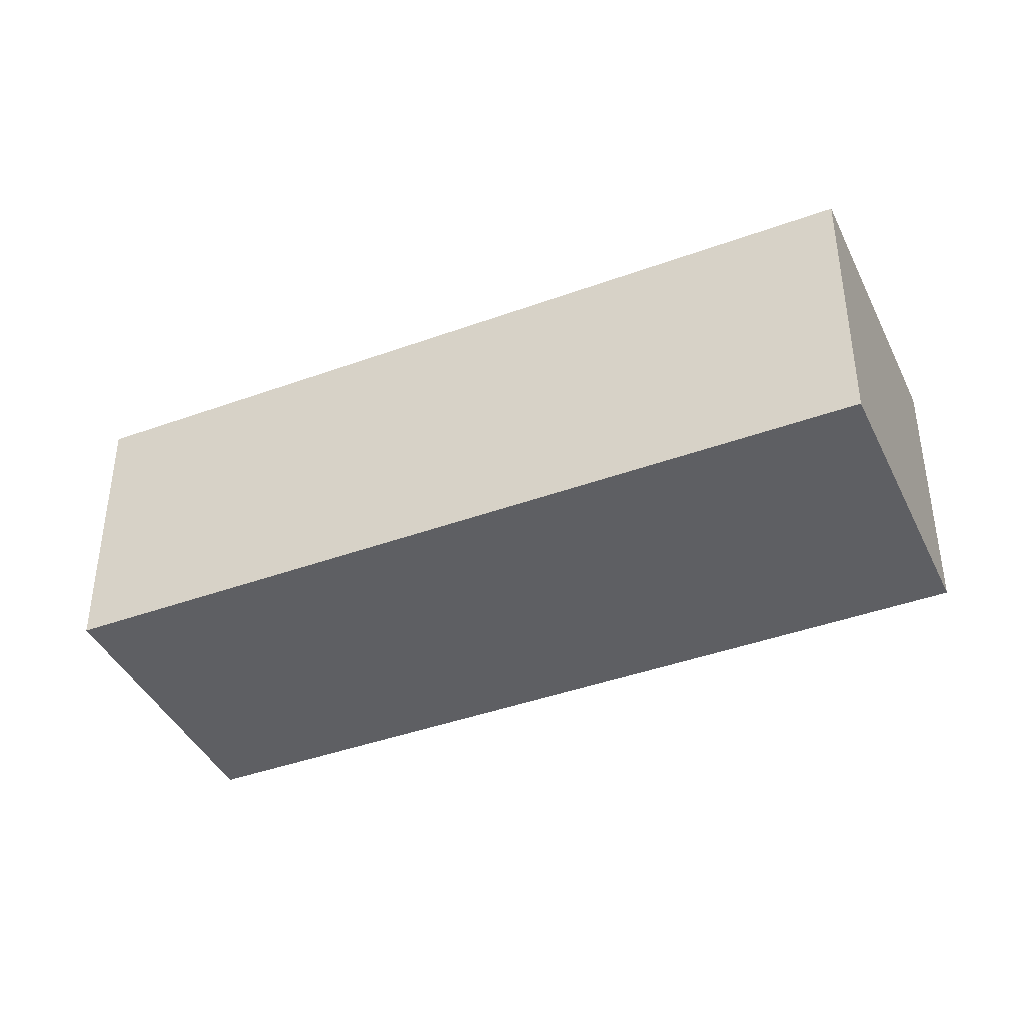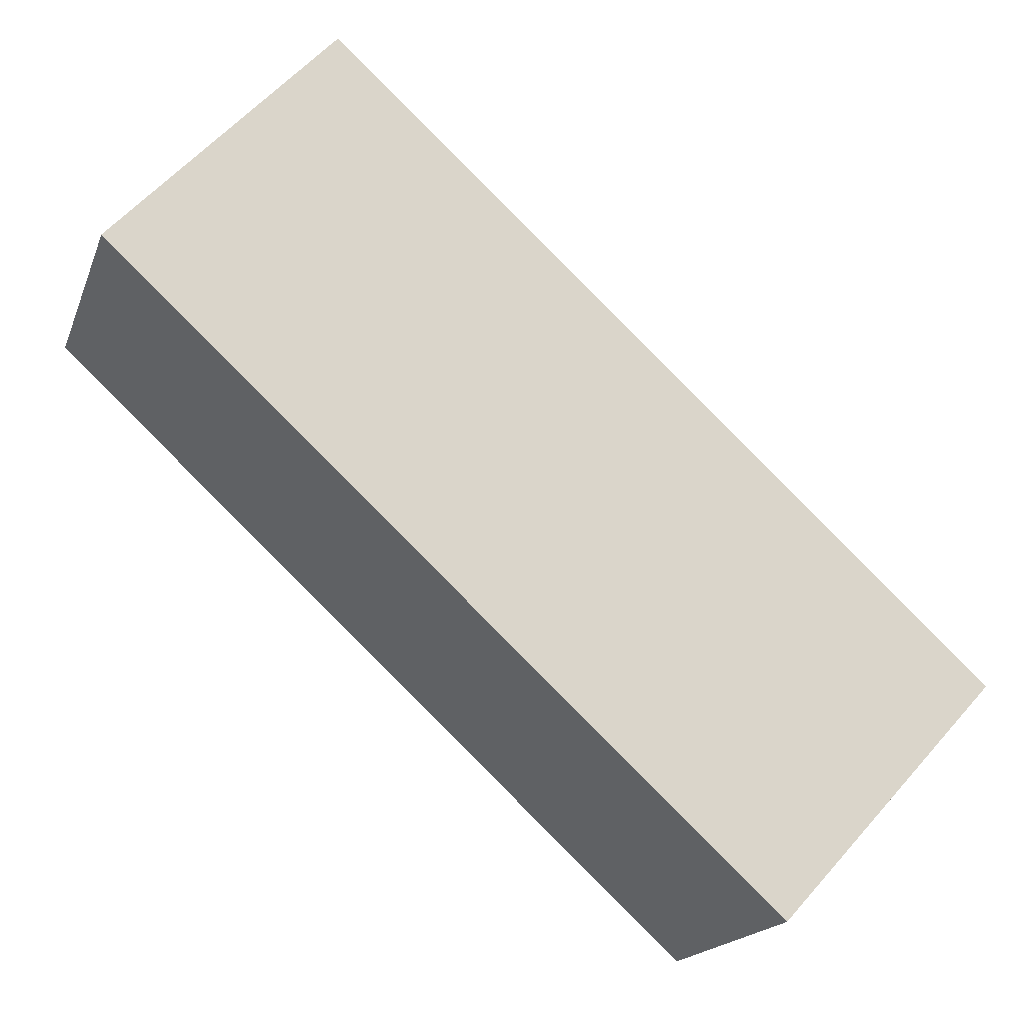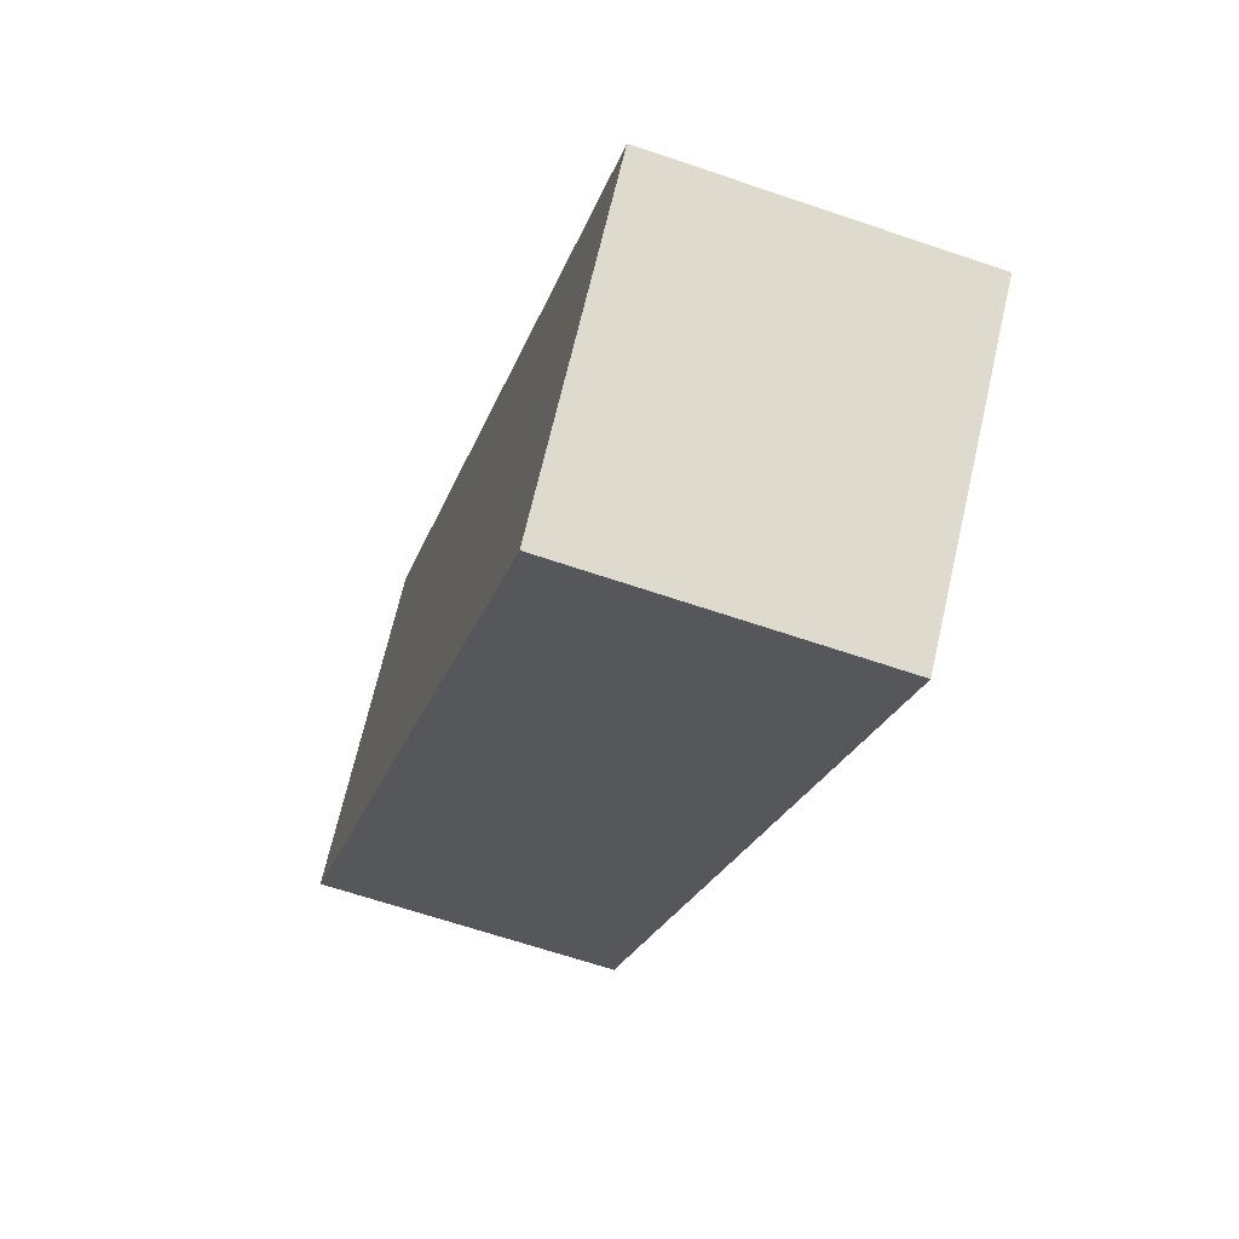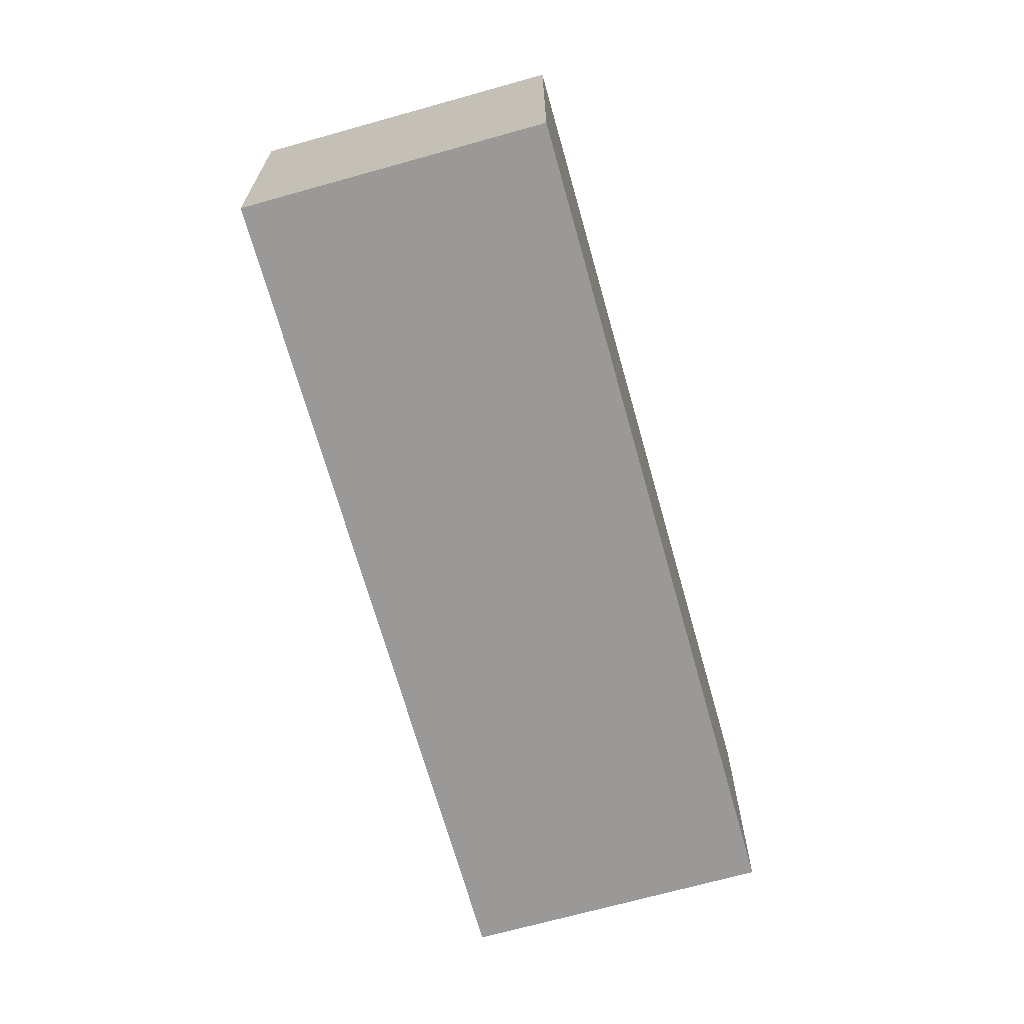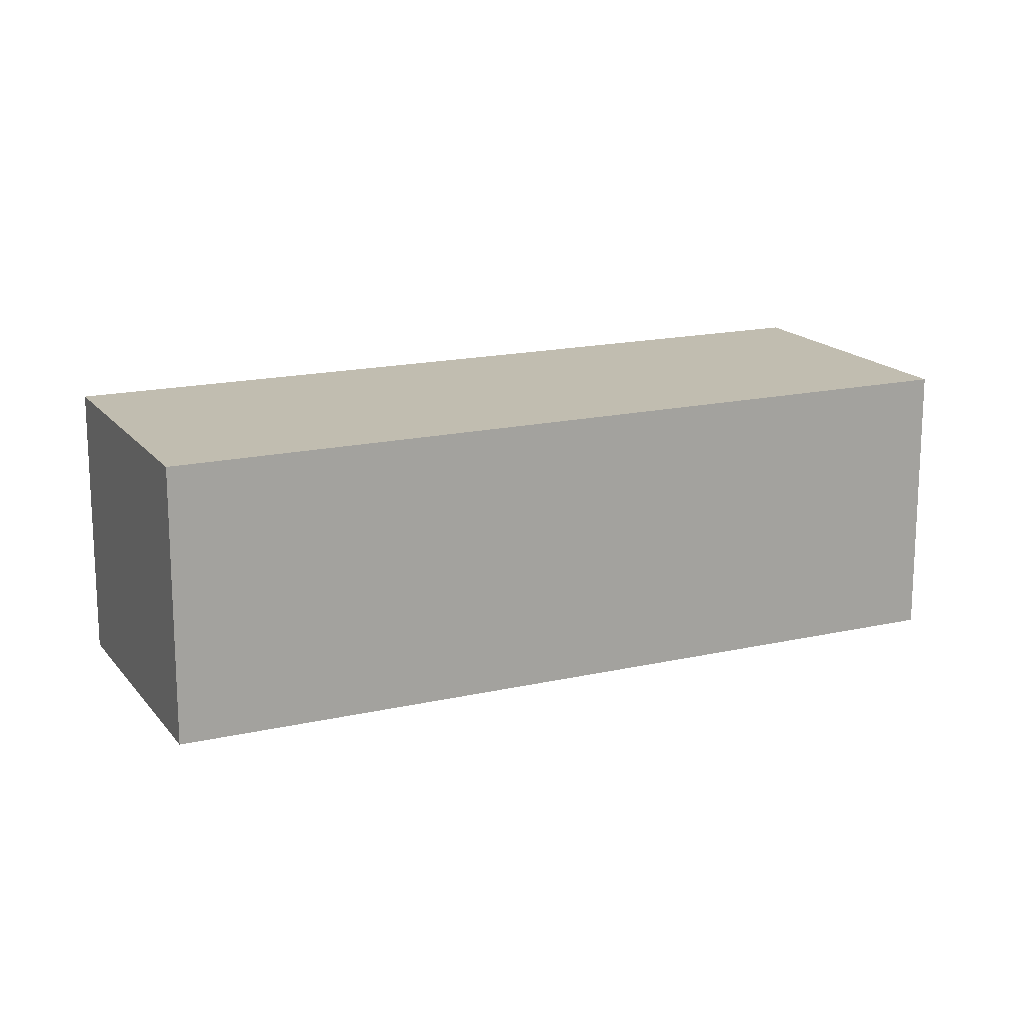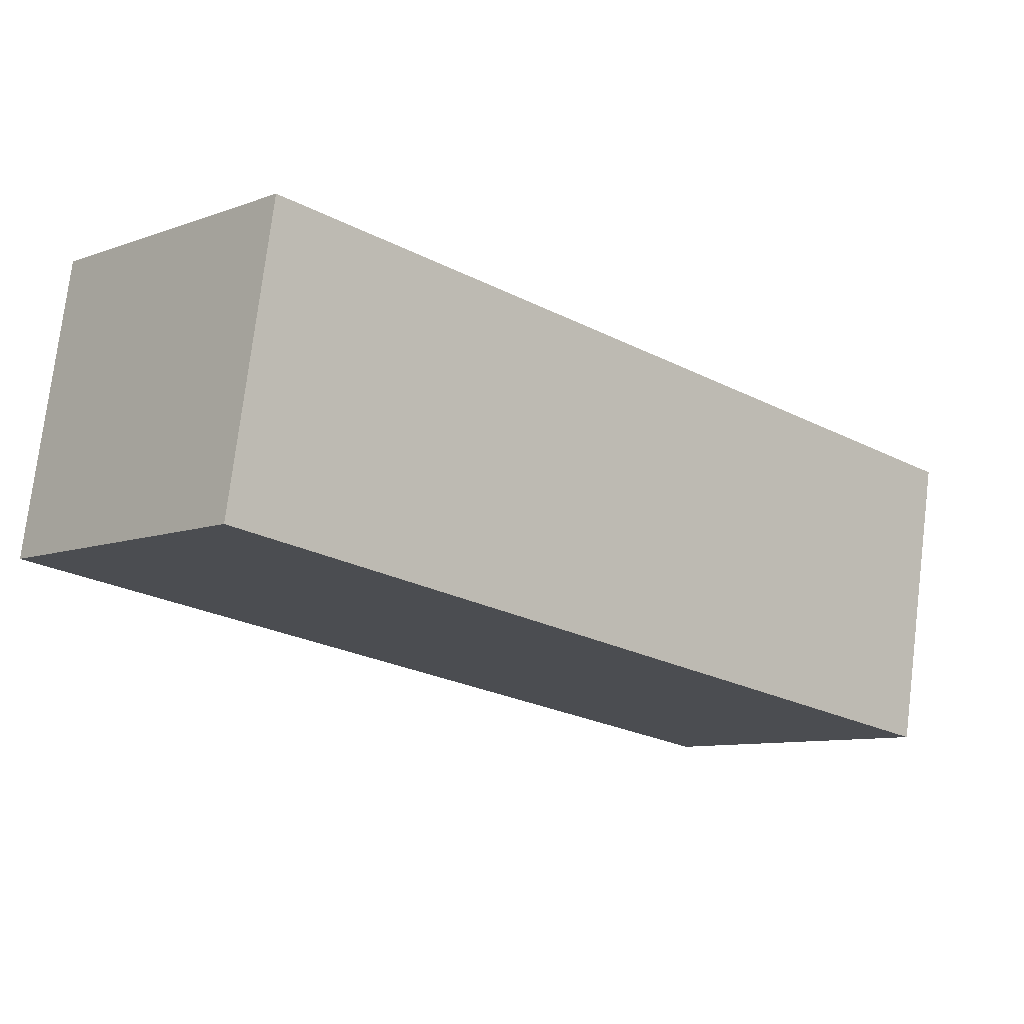
<metadata>
{"format":"obj","ext":"obj","renderer":"f3d","projection":"perspective","resolution":1024,"background":"white","views":[{"elev":-41.3,"azim":66.4,"up":"+Y"},{"elev":-17.9,"azim":-16.5,"up":"+Z"},{"elev":-64.0,"azim":70.9,"up":"+Z"},{"elev":-69.0,"azim":-31.8,"up":"+Y"},{"elev":16.7,"azim":-162.4,"up":"+Y"},{"elev":75.6,"azim":7.0,"up":"+Z"}]}
</metadata>
<code>
v  0 1.966 1.204e-16
v  5.895 1.966 -2.467
v  4.43 1.966 -4.064
v  1.465 1.966 1.597
v  4.43 2.488e-16 -4.064
v  0 0 0
v  1.465 -9.779e-17 1.597
v  5.895 1.511e-16 -2.467
g defaultobject
f 1 2 3
f 2 1 4
f 5 1 3
f 1 5 6
f 6 4 1
f 4 6 7
f 7 2 4
f 2 7 8
f 8 3 2
f 3 8 5
f 8 6 5
f 6 8 7

</code>
